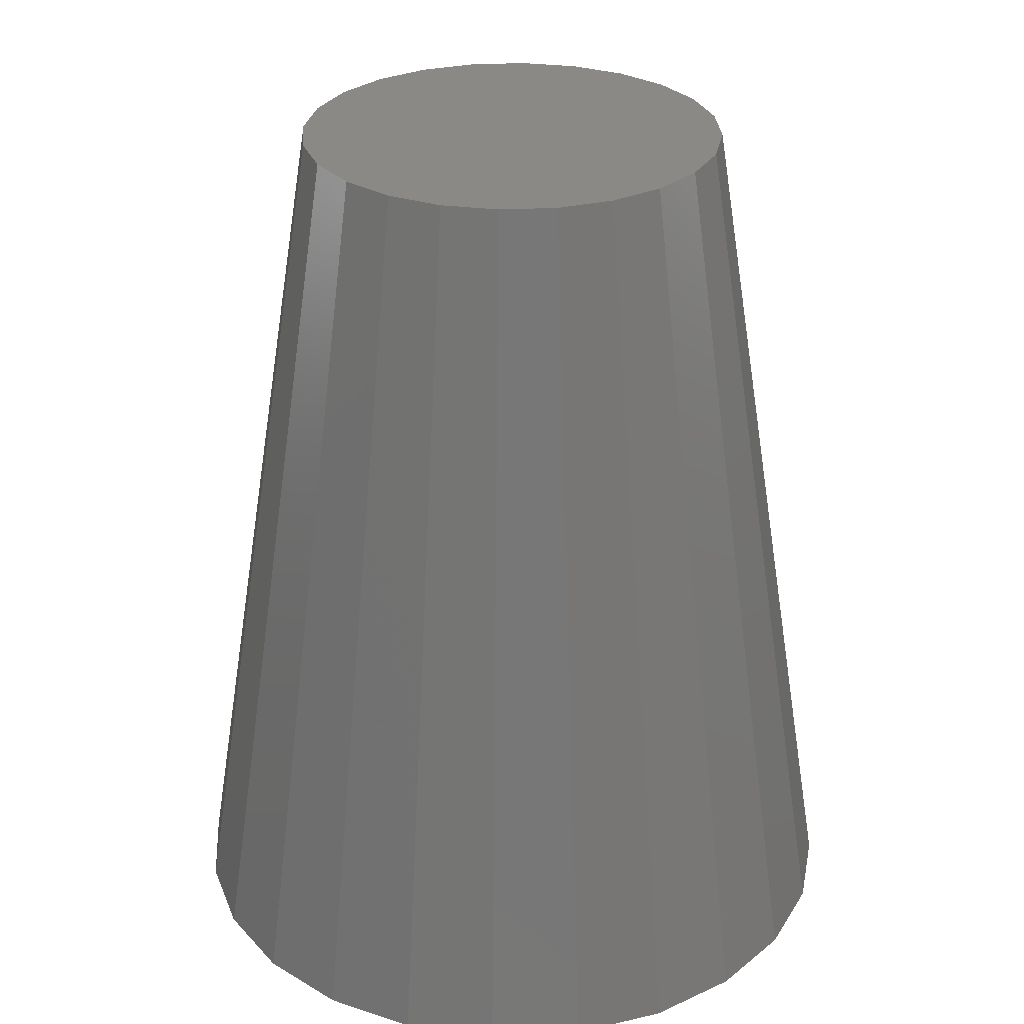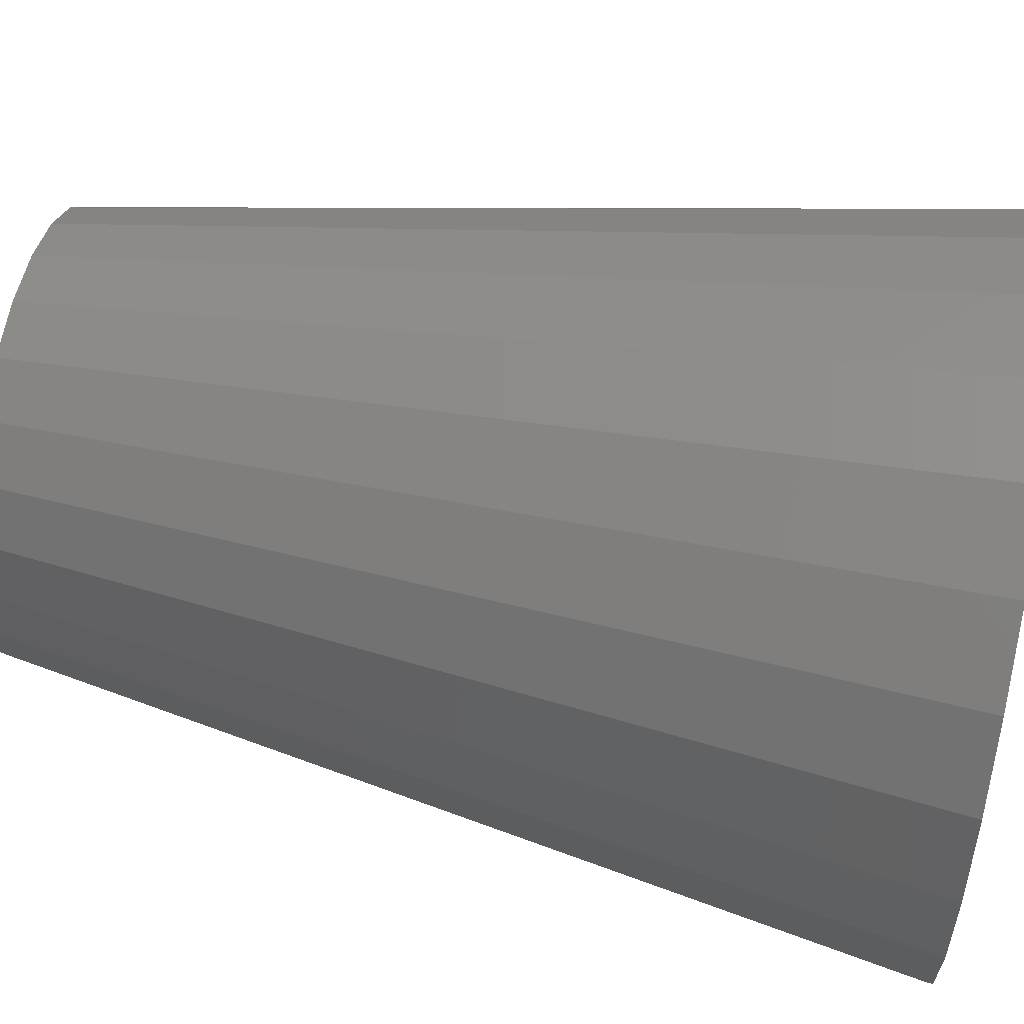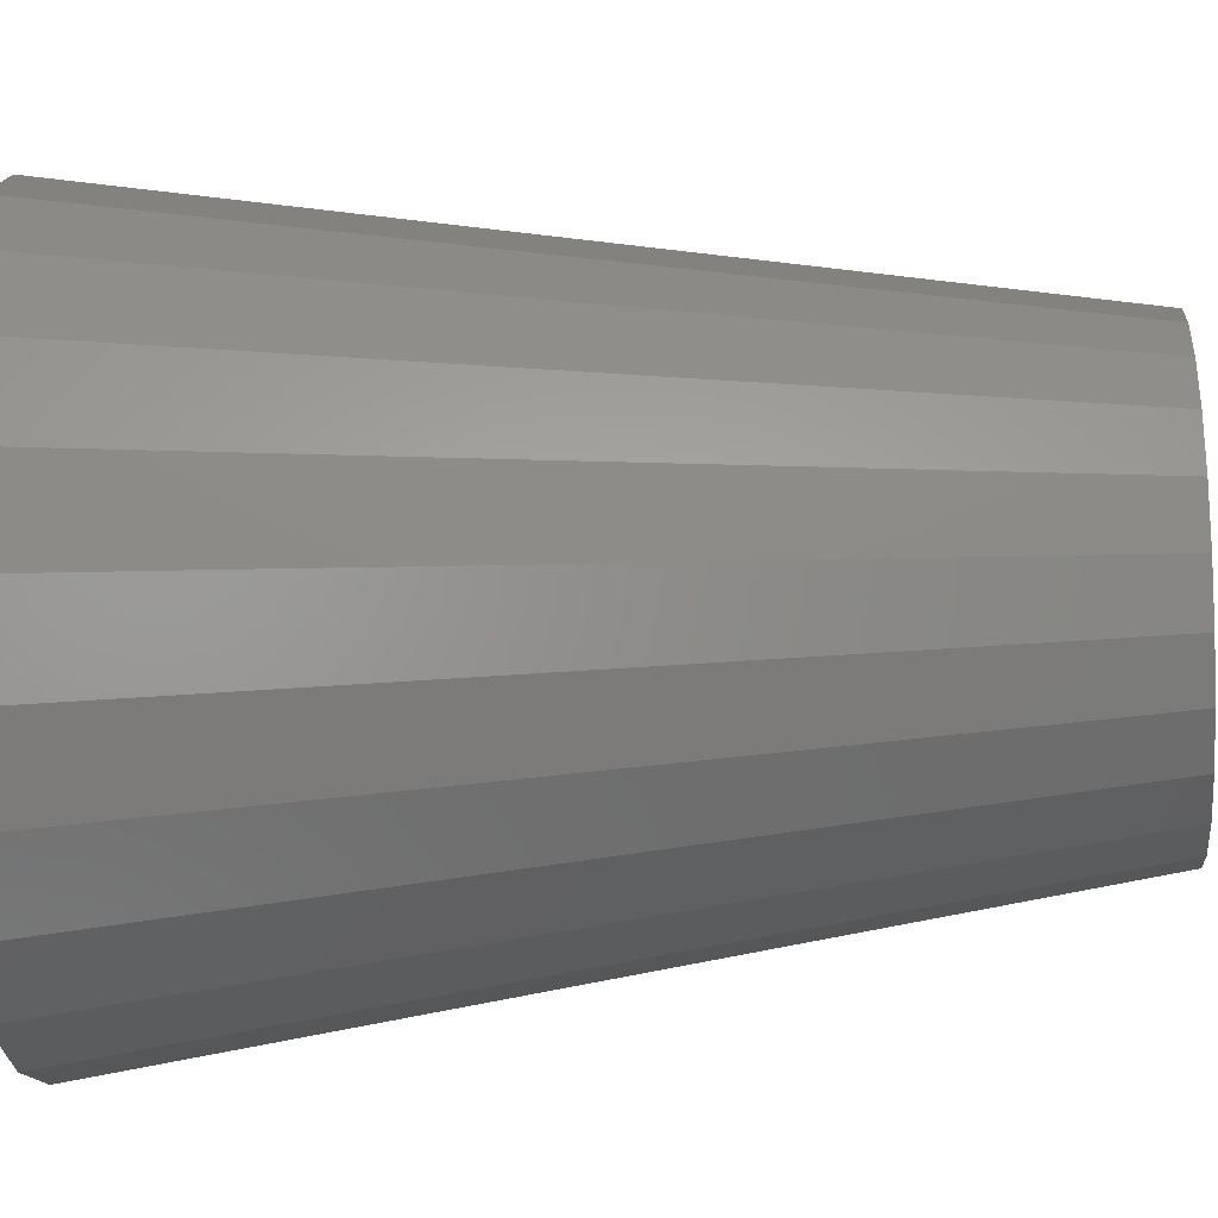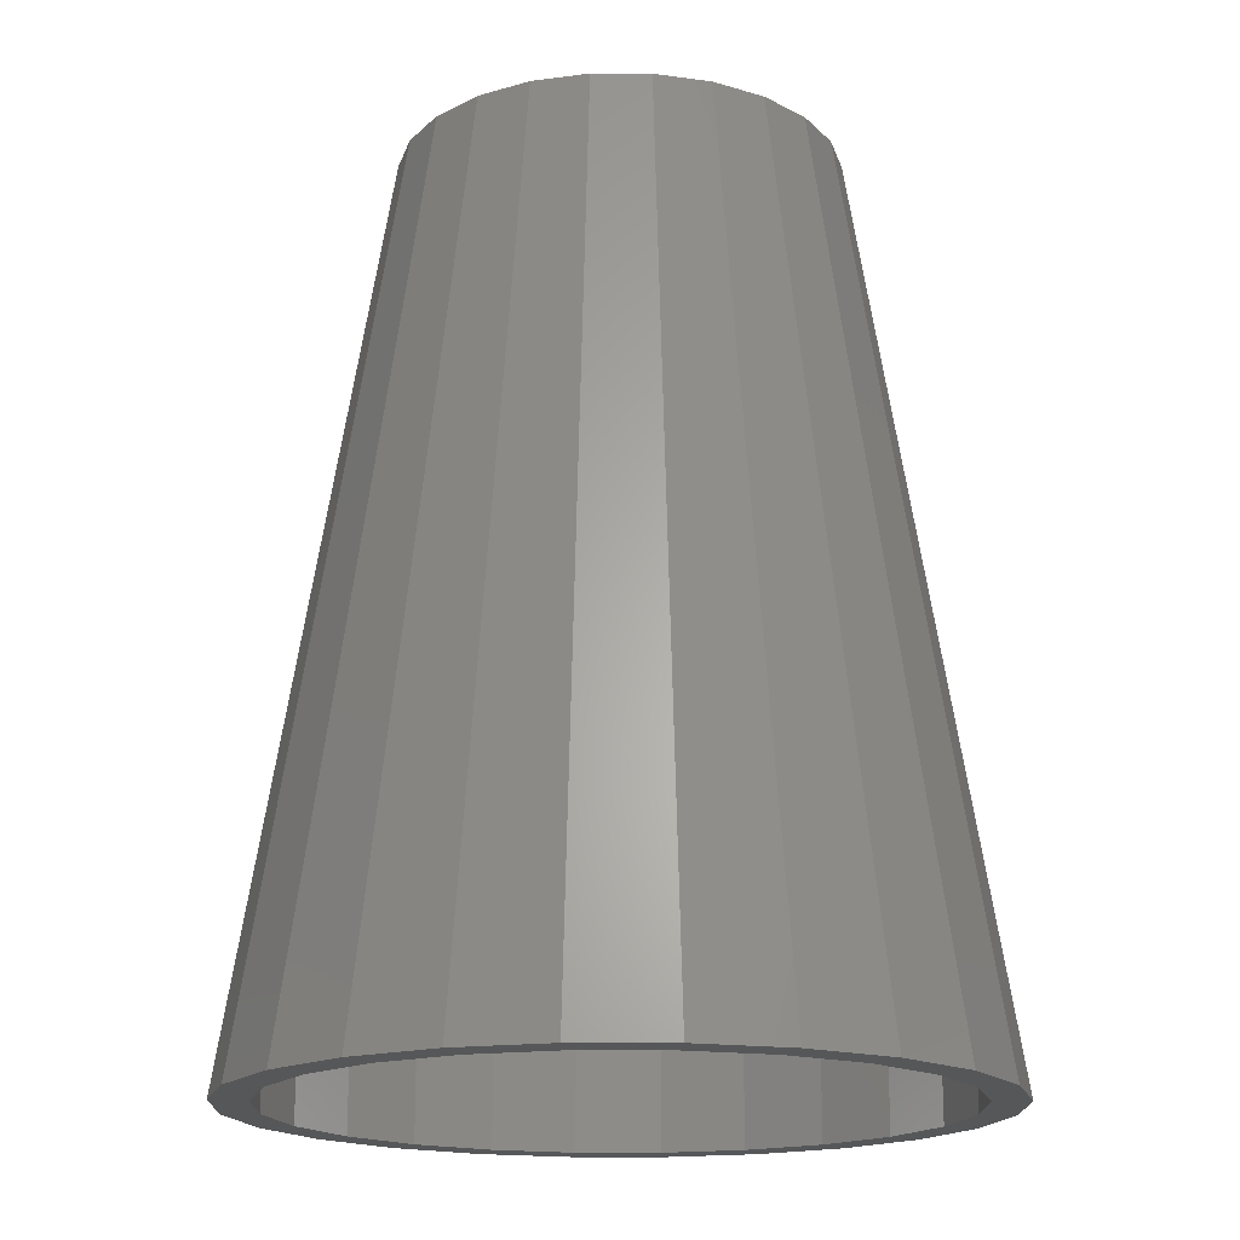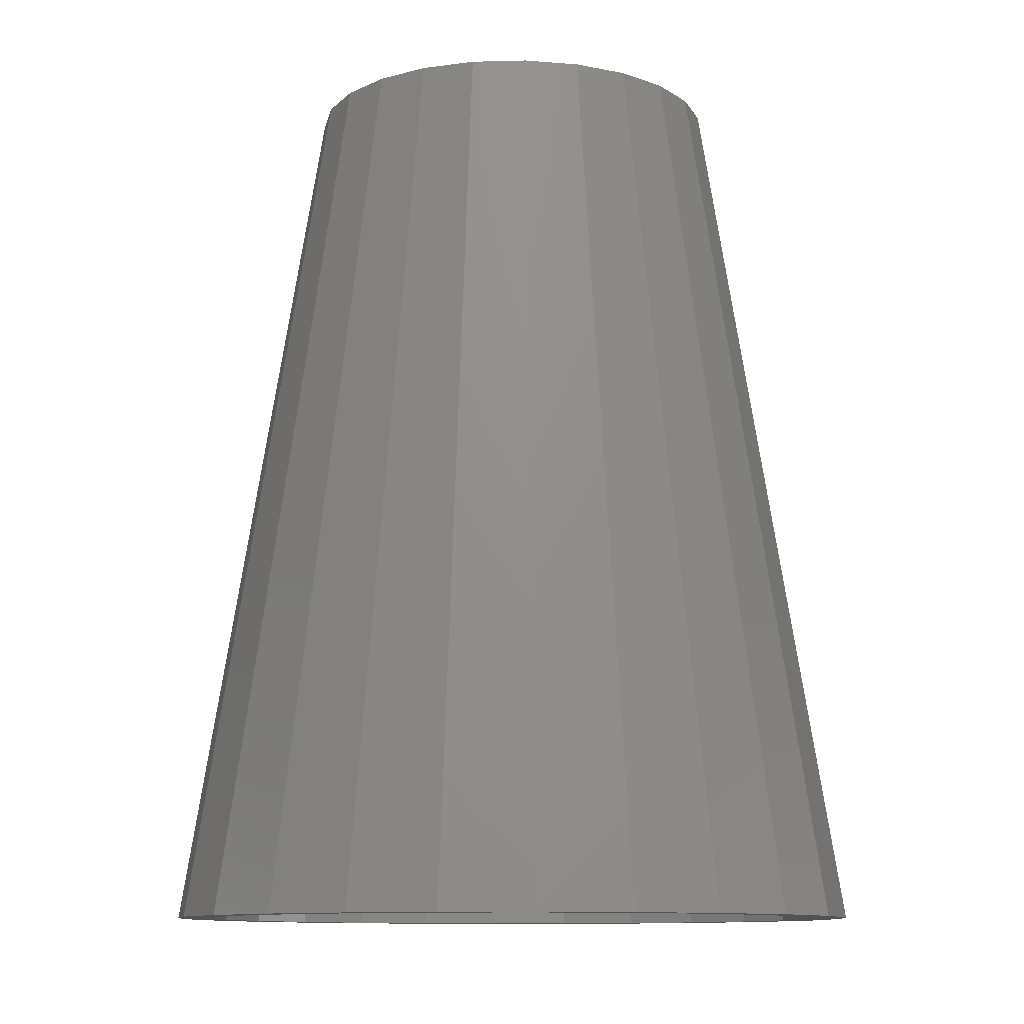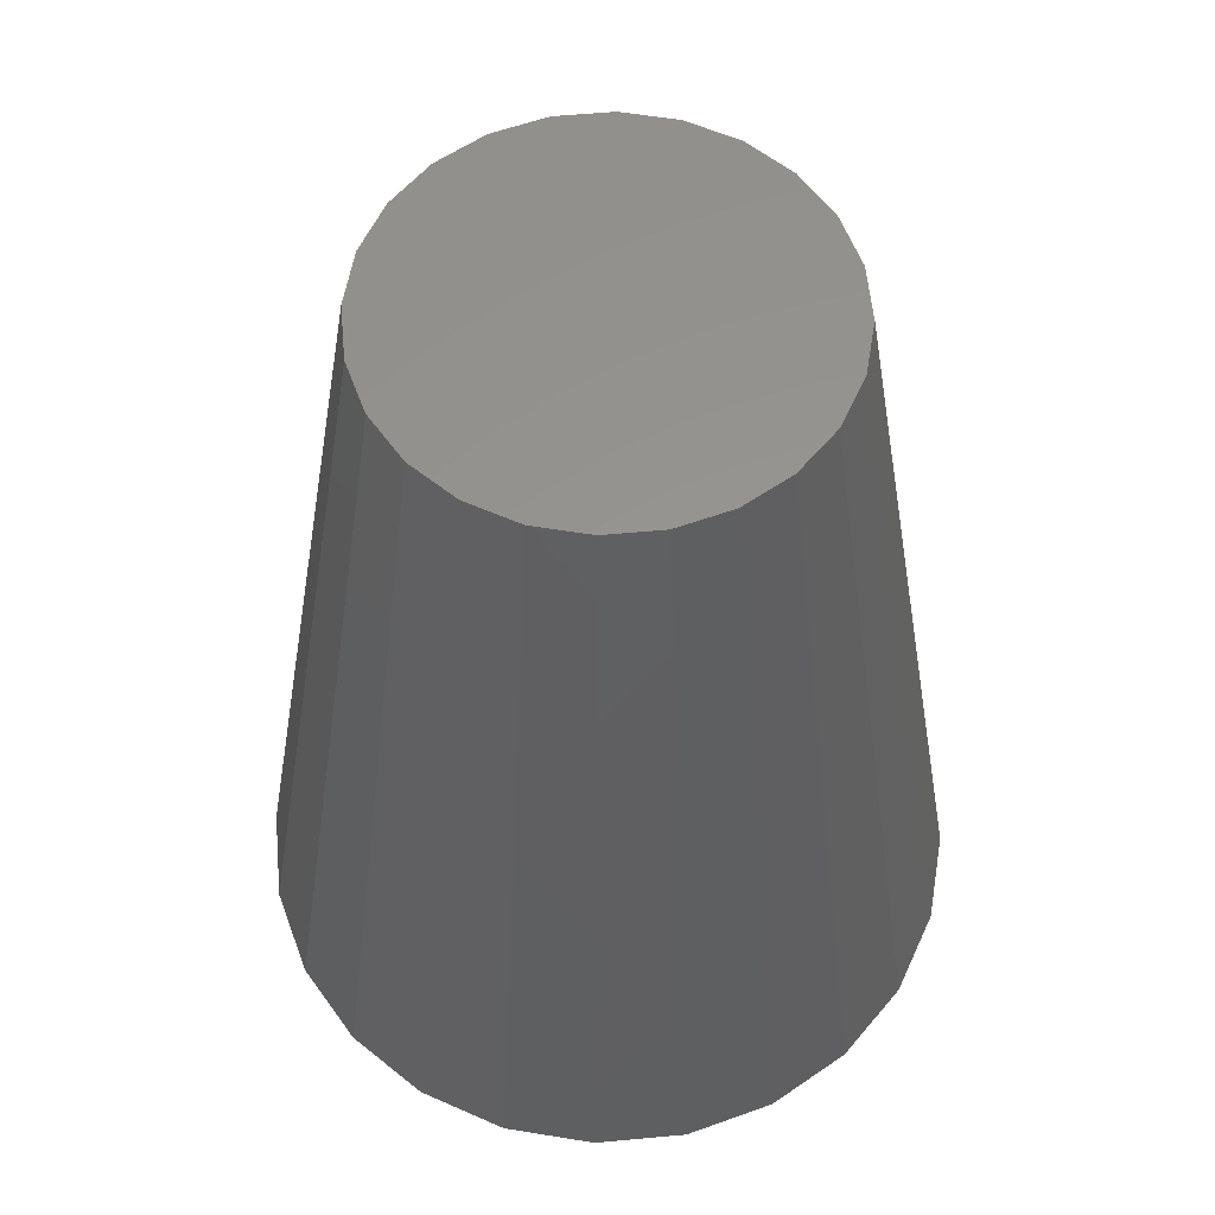
<metadata>
{"format":"stl","ext":"stl","renderer":"f3d","projection":"perspective","resolution":1024,"background":"white","views":[{"elev":29.3,"azim":138.4,"up":"+Z"},{"elev":59.5,"azim":101.4,"up":"+Y"},{"elev":-21.4,"azim":-84.4,"up":"+Y"},{"elev":-17.6,"azim":52.2,"up":"+Z"},{"elev":-10.9,"azim":-78.8,"up":"+Z"},{"elev":58.0,"azim":-27.9,"up":"+Z"}]}
</metadata>
<code>
# stl→obj: 144 verts, 284 faces
v 142.5 5.963 36
v 142.6 5.057 53
v 142.6 5.057 36
v 142.5 5.963 53
v 154.7 8.293 36
v 155 5.963 32.5
v 155 5.963 36
v 154.7 8.293 32.5
v 154.7 3.634 32.5
v 154.7 3.634 36
v 148.3 -2.73 36
v 150.5 -1.831 32.5
v 148.3 -2.73 32.5
v 150.5 -1.831 36
v 145.1 2.582 53
v 146 2.463 36
v 145.1 2.582 36
v 146 2.463 53
v 142.6 6.869 36
v 142.6 6.869 53
v 152.3 12.33 36
v 153.8 10.46 32.5
v 153.8 10.46 36
v 152.3 12.33 32.5
v 146 -3.037 36
v 146 -3.037 32.5
v 153.8 1.463 36
v 152.3 -0.4008 32.5
v 152.3 -0.4008 36
v 153.8 1.463 32.5
v 137.3 8.293 32.5
v 137 5.963 36
v 137 5.963 32.5
v 137.3 8.293 36
v 137.3 3.634 32.5
v 138.2 1.463 36
v 138.2 1.463 32.5
v 137.3 3.634 36
v 143 7.713 53
v 143 4.213 53
v 143.5 8.438 53
v 143.5 3.488 53
v 144.2 8.994 53
v 144.2 2.932 53
v 145.1 9.344 53
v 146 9.463 53
v 146.9 9.344 53
v 146.9 2.582 53
v 147.7 8.994 53
v 147.7 2.932 53
v 148.5 3.488 53
v 148.5 8.438 53
v 149 4.213 53
v 149 7.713 53
v 149.4 6.869 53
v 149.4 5.057 53
v 149.5 5.963 53
v 140.8 8.963 57.5
v 136.3 8.551 32.5
v 140.2 7.516 57.5
v 137.3 10.96 32.5
v 140.2 4.41 57.5
v 140 5.963 57.5
v 140.8 2.963 57.5
v 141.7 1.721 57.5
v 141.7 10.21 57.5
v 143 0.767 57.5
v 143 11.16 57.5
v 144.4 0.1676 57.5
v 144.4 11.76 57.5
v 146 -0.03685 57.5
v 146 11.96 57.5
v 147.5 0.1676 57.5
v 147.5 11.76 57.5
v 149 0.767 57.5
v 149 11.16 57.5
v 150.2 1.721 57.5
v 150.2 10.21 57.5
v 151.2 2.963 57.5
v 151.2 8.963 57.5
v 151.8 4.41 57.5
v 151.8 7.516 57.5
v 152 5.963 57.5
v 141 14.62 32.5
v 138.9 13.03 32.5
v 148.6 -3.696 32.5
v 151 -2.697 32.5
v 138.2 10.46 32.5
v 138.2 10.46 36
v 143 7.713 36
v 148.6 15.62 32.5
v 146 15.96 32.5
v 136 5.963 32.5
v 154.6 10.96 32.5
v 153.1 13.03 32.5
v 138.9 -1.108 32.5
v 141 -2.697 32.5
v 143.4 -3.696 32.5
v 155.6 3.375 32.5
v 154.6 0.9632 32.5
v 153.1 -1.108 32.5
v 136.3 3.375 32.5
v 143.4 15.62 32.5
v 155.6 8.551 32.5
v 156 5.963 32.5
v 151 14.62 32.5
v 149.4 6.869 36
v 149 7.713 36
v 139.6 -0.4008 36
v 139.6 -0.4008 32.5
v 143.5 8.438 36
v 144.2 8.994 36
v 143 4.213 36
v 141.5 -1.831 32.5
v 141.5 -1.831 36
v 139.6 12.33 32.5
v 139.6 12.33 36
v 147.7 8.994 36
v 148.5 8.438 36
v 141.5 13.76 36
v 141.5 13.76 32.5
v 143.7 14.66 36
v 143.7 14.66 32.5
v 146 9.463 36
v 146.9 9.344 36
v 148.3 14.66 36
v 146 14.96 32.5
v 148.3 14.66 32.5
v 146 14.96 36
v 145.1 9.344 36
v 149.4 5.057 36
v 149.5 5.963 36
v 150.5 13.76 32.5
v 150.5 13.76 36
v 143.7 -2.73 36
v 143.7 -2.73 32.5
v 143.5 3.488 36
v 144.2 2.932 36
v 146.9 2.582 36
v 147.7 2.932 36
v 148.5 3.488 36
v 149 4.213 36
v 137.3 0.9632 32.5
v 146 -4.037 32.5
f 1 2 3
f 2 1 4
f 5 6 7
f 6 5 8
f 7 9 10
f 9 7 6
f 11 12 13
f 12 11 14
f 15 16 17
f 16 15 18
f 19 4 1
f 4 19 20
f 21 22 23
f 22 21 24
f 25 13 26
f 13 25 11
f 27 28 29
f 28 27 30
f 31 32 33
f 32 31 34
f 35 36 37
f 36 35 38
f 20 2 4
f 2 20 39
f 2 39 40
f 40 39 41
f 40 41 42
f 42 41 43
f 42 43 44
f 44 43 15
f 15 43 45
f 15 45 46
f 15 46 18
f 18 46 47
f 18 47 48
f 48 47 49
f 48 49 50
f 50 49 51
f 51 49 52
f 51 52 53
f 53 52 54
f 53 54 55
f 53 55 56
f 56 55 57
f 58 59 60
f 59 58 61
f 62 60 63
f 60 62 64
f 60 64 58
f 58 64 65
f 58 65 66
f 66 65 67
f 66 67 68
f 68 67 69
f 68 69 70
f 70 69 71
f 70 71 72
f 72 71 73
f 72 73 74
f 74 73 75
f 74 75 76
f 76 75 77
f 76 77 78
f 78 77 79
f 78 79 80
f 80 79 81
f 80 81 82
f 82 81 83
f 66 84 85
f 84 66 68
f 75 86 87
f 86 75 73
f 88 34 31
f 34 88 89
f 90 20 19
f 20 90 39
f 72 91 92
f 91 72 74
f 60 93 63
f 93 60 59
f 94 78 80
f 78 94 95
f 67 96 97
f 96 67 65
f 69 97 98
f 97 69 67
f 99 79 100
f 79 99 81
f 77 87 101
f 87 77 75
f 62 93 102
f 93 62 63
f 68 103 84
f 103 68 70
f 100 77 101
f 77 100 79
f 104 83 105
f 83 104 82
f 105 81 99
f 81 105 83
f 66 61 58
f 61 66 85
f 70 92 103
f 92 70 72
f 74 106 91
f 106 74 76
f 54 107 55
f 107 54 108
f 37 109 110
f 109 37 36
f 10 30 27
f 30 10 9
f 33 38 35
f 38 33 32
f 43 111 112
f 111 43 41
f 3 40 113
f 40 3 2
f 109 114 110
f 114 109 115
f 116 89 88
f 89 116 117
f 52 118 119
f 118 52 49
f 14 28 12
f 28 14 29
f 23 8 5
f 8 23 22
f 120 116 121
f 116 120 117
f 122 121 123
f 121 122 120
f 47 124 125
f 124 47 46
f 126 127 128
f 127 126 129
f 45 112 130
f 112 45 43
f 57 131 56
f 131 57 132
f 21 133 24
f 133 21 134
f 135 26 136
f 26 135 25
f 120 19 1
f 19 120 122
f 19 122 90
f 90 122 111
f 111 122 112
f 112 122 129
f 112 129 130
f 130 129 124
f 124 129 126
f 124 126 125
f 125 126 118
f 118 126 119
f 119 126 134
f 119 134 108
f 108 134 107
f 107 134 132
f 132 134 14
f 14 134 29
f 29 134 21
f 29 21 27
f 27 21 23
f 27 23 5
f 27 5 10
f 10 5 7
f 34 38 32
f 38 34 89
f 38 89 36
f 36 89 117
f 36 117 109
f 109 117 115
f 115 117 120
f 115 120 1
f 115 1 3
f 115 3 135
f 135 3 113
f 135 113 137
f 135 137 138
f 135 138 25
f 25 138 17
f 25 17 16
f 25 16 139
f 25 139 11
f 11 139 140
f 11 140 141
f 11 141 14
f 14 141 142
f 14 142 131
f 14 131 132
f 104 80 82
f 80 104 94
f 48 140 139
f 140 48 50
f 18 139 16
f 139 18 48
f 55 132 57
f 132 55 107
f 42 138 137
f 138 42 44
f 113 42 137
f 42 113 40
f 56 142 53
f 142 56 131
f 44 17 138
f 17 44 15
f 49 125 118
f 125 49 47
f 46 130 124
f 130 46 45
f 76 95 106
f 95 76 78
f 65 143 96
f 143 65 64
f 52 108 54
f 108 52 119
f 64 102 143
f 102 64 62
f 50 141 140
f 141 50 51
f 53 141 51
f 141 53 142
f 111 39 90
f 39 111 41
f 115 136 114
f 136 115 135
f 134 128 133
f 128 134 126
f 59 102 93
f 102 59 61
f 102 61 33
f 33 61 31
f 31 61 88
f 88 61 85
f 88 85 116
f 116 85 84
f 116 84 121
f 121 84 103
f 121 103 123
f 123 103 92
f 123 92 127
f 127 92 91
f 127 91 128
f 128 91 133
f 133 91 106
f 133 106 24
f 24 106 95
f 24 95 22
f 22 95 94
f 22 94 8
f 8 94 104
f 8 104 6
f 6 104 99
f 99 104 105
f 33 143 102
f 143 33 35
f 143 35 37
f 143 37 96
f 96 37 110
f 96 110 97
f 97 110 114
f 97 114 98
f 98 114 136
f 98 136 144
f 144 136 26
f 144 26 13
f 144 13 86
f 86 13 12
f 86 12 87
f 87 12 28
f 87 28 101
f 101 28 30
f 101 30 100
f 100 30 9
f 100 9 99
f 99 9 6
f 73 144 86
f 144 73 71
f 71 98 144
f 98 71 69
f 129 123 127
f 123 129 122

</code>
